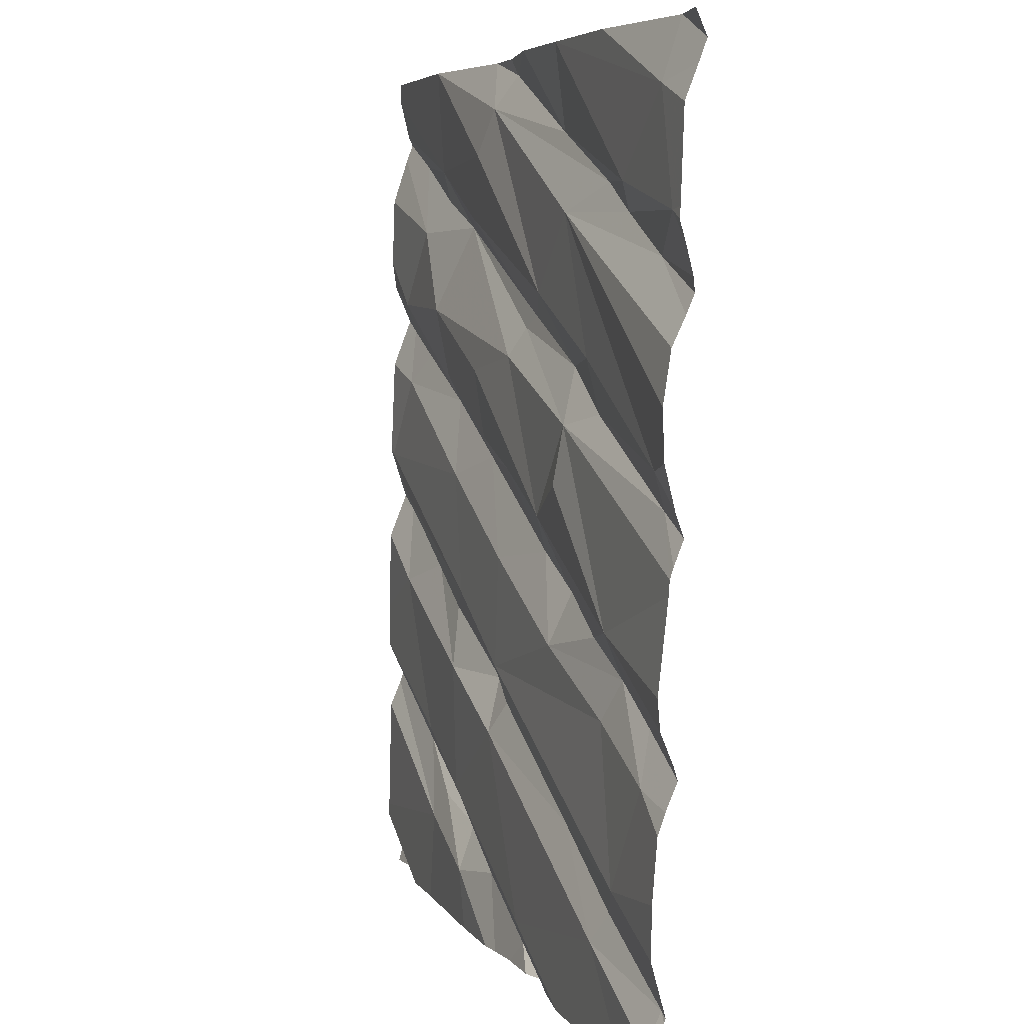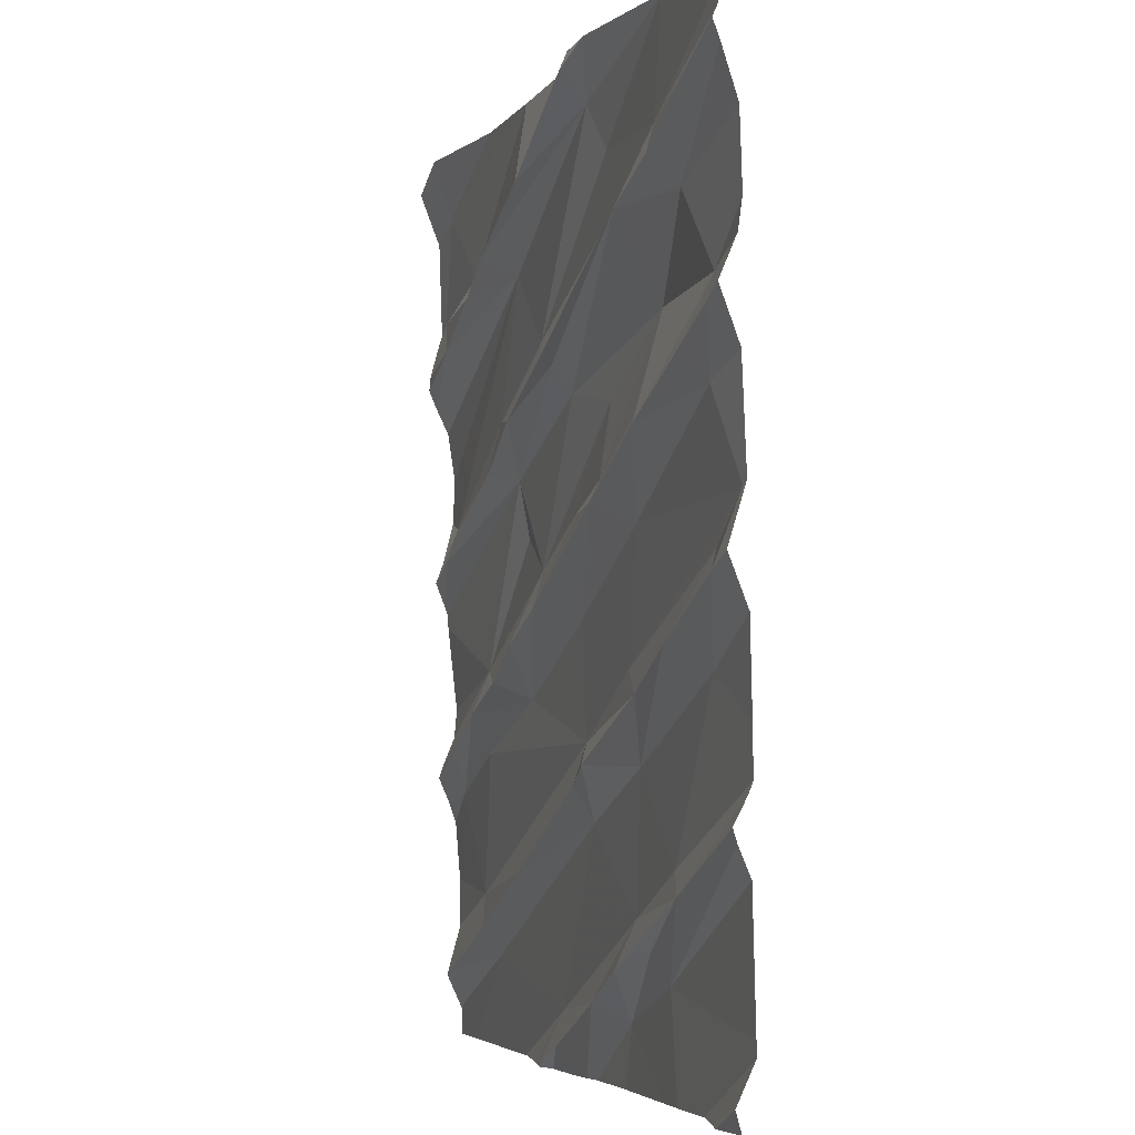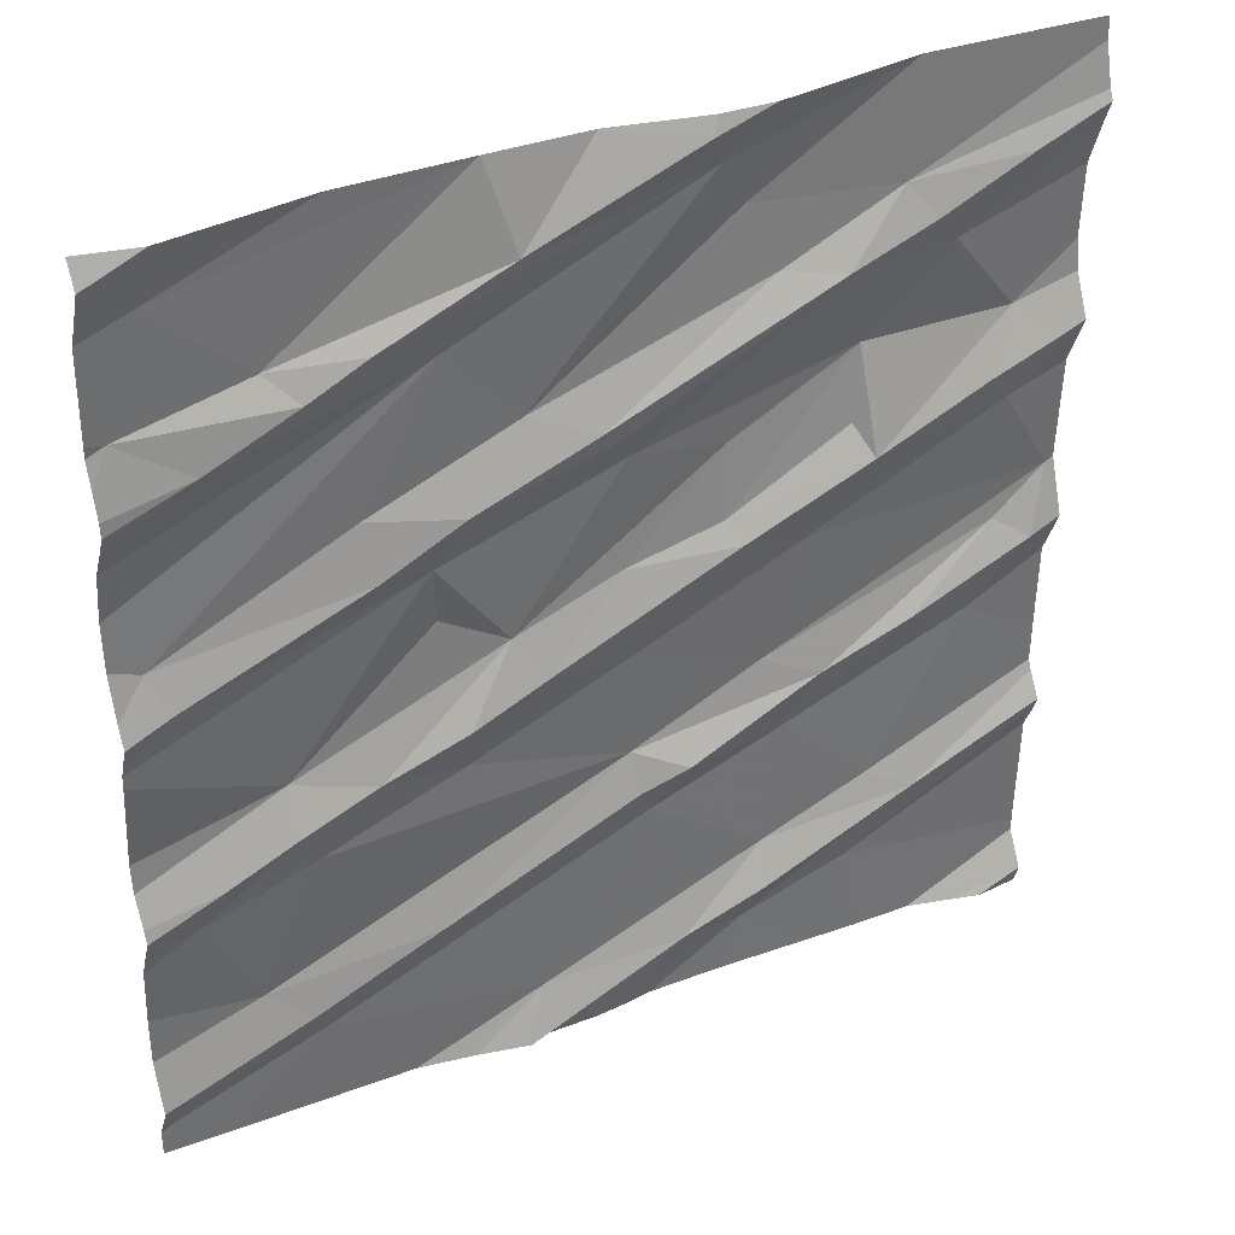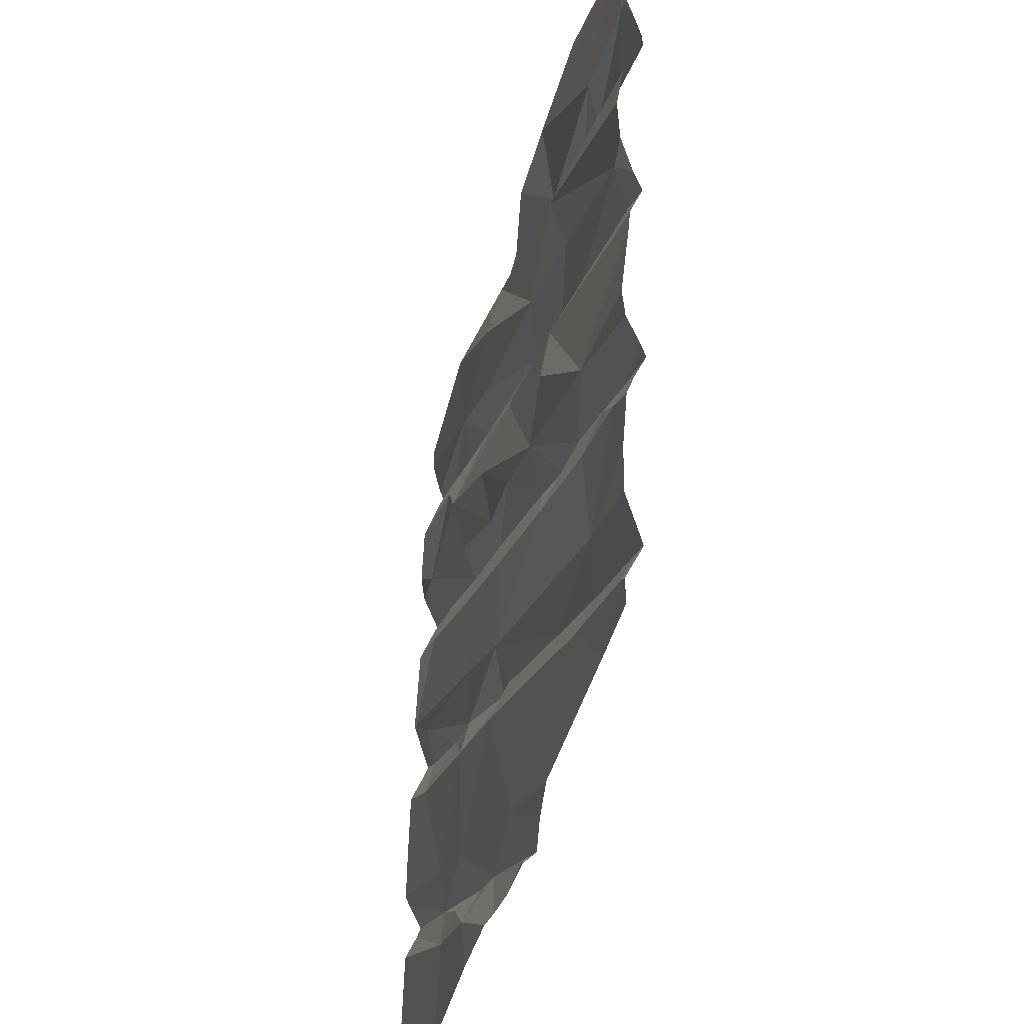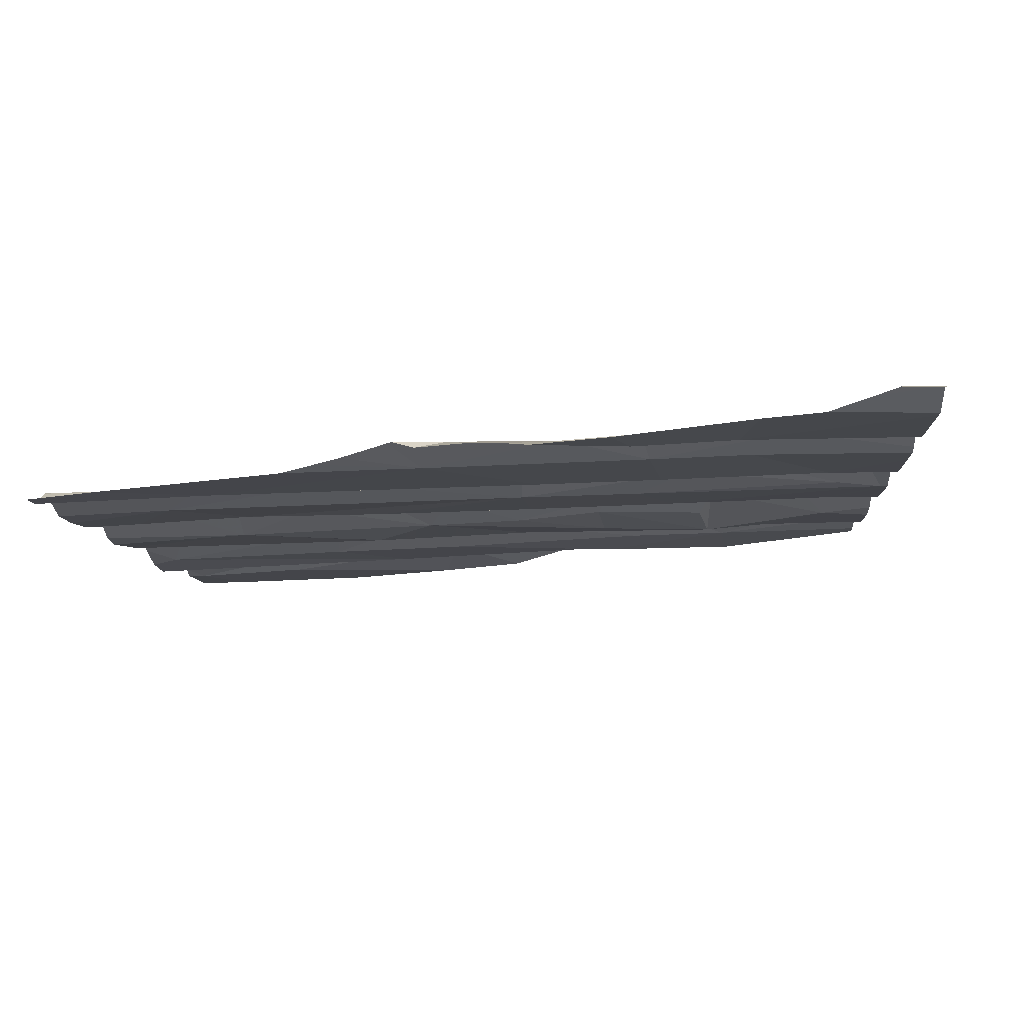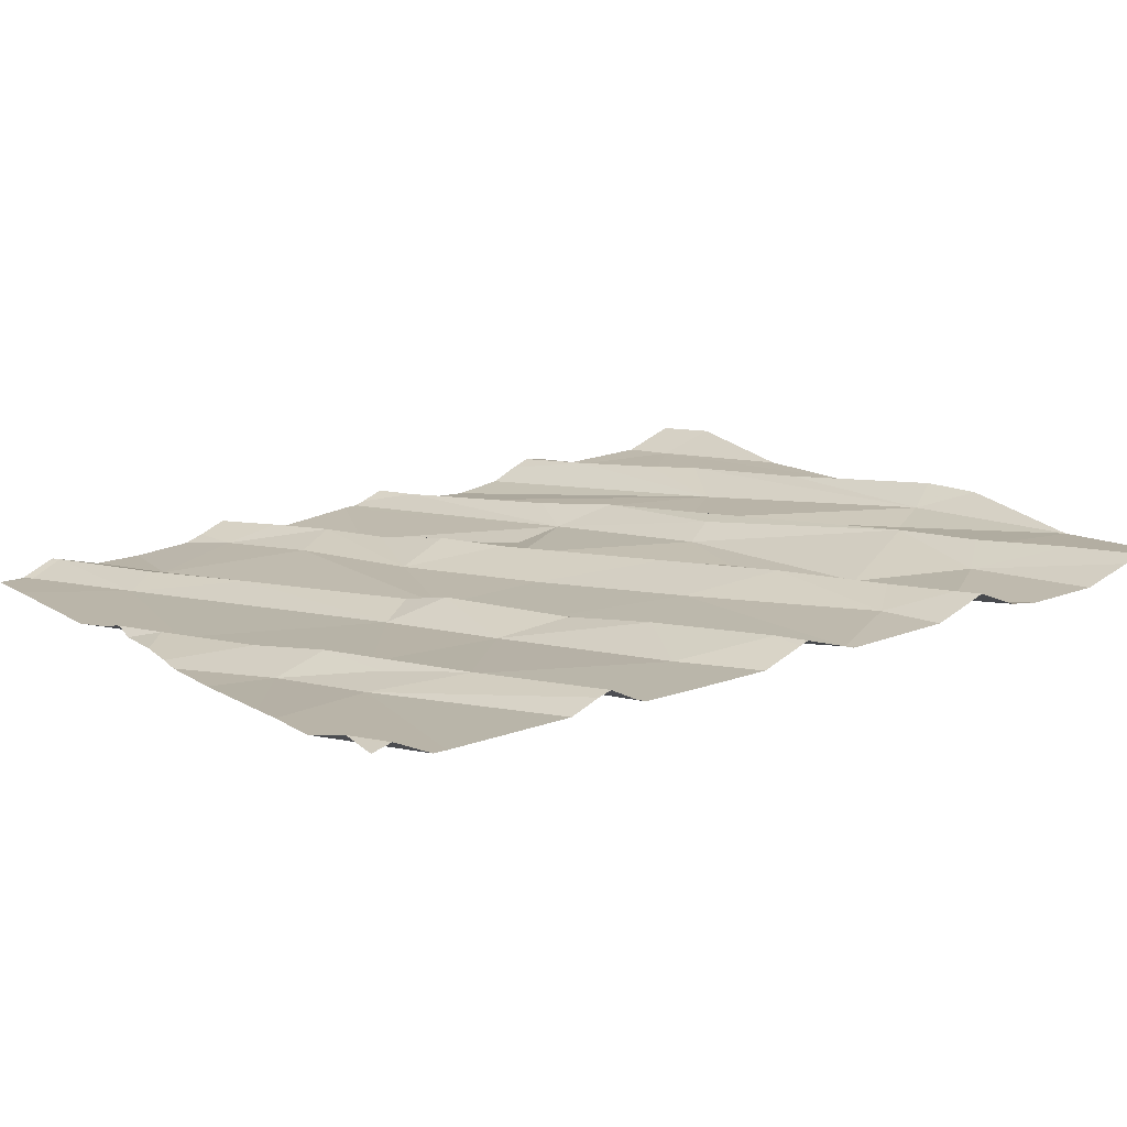
<metadata>
{"format":"obj","ext":"obj","renderer":"f3d","projection":"perspective","resolution":1024,"background":"white","views":[{"elev":5.5,"azim":-113.2,"up":"+Y"},{"elev":-4.7,"azim":67.5,"up":"+Y"},{"elev":36.1,"azim":-31.3,"up":"+Y"},{"elev":-40.6,"azim":-109.1,"up":"+Y"},{"elev":-9.3,"azim":3.3,"up":"+Z"},{"elev":17.8,"azim":57.3,"up":"+Z"}]}
</metadata>
<code>
v -30.02 251.2 503.6
v -31.26 251.2 503.4
v -31.32 251.2 503.4
v -30.26 251.2 503.5
v -30.43 251.4 503.5
v -31.1 251.3 503.4
v -30.66 251.3 503.5
v -31.04 251.3 503.5
v -31.57 251.4 503.4
v -30.81 251.4 503.5
v -30.01 252.5 503.6
v -30.01 252.2 503.6
v -31.89 251.3 503.4
v -30.01 252.6 503.6
v -31.89 251.4 503.4
v -30.01 251.7 503.6
v -30.7 251.2 503.5
v -31.16 251.2 503.5
v -30.3 251.6 503.6
v -30.53 252 503.5
v -30.34 252 503.6
v -30.47 251.2 503.5
v -30.39 251.6 503.5
v -30.19 252 503.5
v -30.48 251.5 503.5
v -30.64 251.4 503.5
v -30.59 251.8 503.5
v -30.62 251.5 503.5
v -31.61 251.9 503.5
v -31.45 252 503.5
v -30.91 251.8 503.5
v -30.81 251.8 503.5
v -30.87 251.7 503.5
v -30.65 252 503.5
v -31.26 252 503.4
v -30.91 252.1 503.5
v -31.57 251.9 503.4
v -31.81 251.8 503.4
v -31.69 251.5 503.4
v -31.33 251.6 503.5
v -31.28 252.1 503.5
v -31.6 251.5 503.4
v -31.76 251.9 503.4
v -30.92 251.9 503.5
v -30.01 251.7 503.6
v -31.61 252 503.4
v -30.01 252.3 503.6
v -30.01 251.4 503.6
v -30.01 252.3 503.6
v -30.01 252.2 503.6
v -30.14 252.5 503.6
v -30.21 252.5 503.6
v -30.06 252.6 503.6
v -30.45 252.4 503.6
v -30.48 252.5 503.5
v -30.46 252.7 503.5
v -30.87 251.2 503.5
v -30.08 252.1 503.6
v -30.03 252.3 503.6
v -30.14 252.7 503.6
v -31.11 251.2 503.5
v -30.56 252.3 503.5
v -31.15 251.2 503.5
v -30.92 251.2 503.5
v -30.14 252.2 503.6
v -30.75 252.4 503.5
v -30.73 252.5 503.5
v -31.12 252.1 503.5
v -31.17 252.2 503.5
v -30.95 252.3 503.5
v -31.31 252.3 503.4
v -31.32 252.4 503.5
v -31.44 252.5 503.5
v -30.72 252.3 503.5
v -31.45 252.6 503.4
v -31.85 252.4 503.4
v -31.3 252.9 503.5
v -31.27 252.6 503.5
v -31.14 252.7 503.5
v -31.82 252.3 503.4
v -30.94 252.6 503.5
v -30.97 252.6 503.5
v -31.01 252.7 503.5
v -30.01 251.9 503.6
v -30.01 251.8 503.6
v -30.01 251.6 503.6
v -30.01 251.8 503.6
v -31.88 252.9 503.4
v -30.01 251.3 503.6
v -31.74 252.8 503.5
v -31.79 253.2 503.5
v -31.81 253.1 503.4
v -31 253.2 503.5
v -31.22 253.2 503.5
v -30.72 253 503.5
v -30.38 253.2 503.5
v -30.4 253 503.6
v -30.16 253 503.6
v -31.77 251.2 503.4
v -30.28 252.8 503.6
v -30.11 251.2 503.6
v -30.39 251.2 503.5
v -31 251.2 503.5
v -30.16 251.2 503.6
v -30.35 252.9 503.6
v -30.53 252.9 503.6
v -31.56 252.9 503.5
v -31.61 252.9 503.4
v -31.44 252.9 503.5
v -30.65 252.9 503.5
v -31.17 253 503.5
v -30.78 253.1 503.5
v -30.82 253.2 503.6
v -31.49 253.2 503.5
v -30.01 251.3 503.6
v -30.01 251.2 503.6
v -30.01 251.3 503.6
v -30.81 253.2 503.6
v -30.69 253.2 503.6
v -31.92 251.2 503.4
v -31.92 251.3 503.4
v -31.92 251.3 503.4
v -31.92 251.3 503.4
v -31.92 251.5 503.4
v -31.92 251.6 503.4
v -31.92 251.7 503.4
v -31.92 251.8 503.4
v -31.92 252 503.4
v -31.92 251.9 503.4
v -31.92 251.8 503.4
v -31.92 251.4 503.4
v -31.92 251.7 503.4
v -31.92 252.2 503.4
v -31.92 252.5 503.4
v -31.92 252.4 503.4
v -31.92 252.3 503.4
v -31.92 252.3 503.4
v -31.92 252.8 503.4
v -31.92 252.8 503.4
v -31.92 252.2 503.4
v -31.92 252.6 503.4
v -31.92 252.2 503.4
v -31.92 252.7 503.5
v -31.92 252.7 503.4
v -31.92 253.2 503.5
v -31.92 253.1 503.5
v -31.92 252.9 503.4
v -31.92 253.1 503.4
v -31.92 252.7 503.4
v -31.92 252.8 503.4
v -31.92 253.2 503.4
v -30.01 252.3 503.6
v -30.01 252.1 503.6
v -30.01 253 503.6
v -30.01 253.1 503.6
v -30.01 253.1 503.6
v -30.01 252.6 503.6
v -30.01 252.7 503.6
v -30.01 252.8 503.6
v -30.01 252.9 503.6
v -30.01 252.6 503.6
v -30.01 253.2 503.6
v -30.01 253.2 503.6
v -30.18 251.2 503.6
v -31.9 251.2 503.4
v -31.48 251.2 503.4
v -31.92 251.2 503.4
v -31.34 251.2 503.4
v -31.39 251.2 503.4
v -30.01 251.2 503.6
v -30.09 251.2 503.6
f 104 115 164
f 8 6 18
f 57 10 64
f 64 8 103
f 165 120 167
f 15 13 9
f 170 116 171
f 6 9 99
f 121 15 122
f 169 6 166
f 24 23 87
f 87 19 85
f 45 5 16
f 4 5 102
f 168 6 169
f 24 21 27
f 20 27 21
f 26 25 19
f 19 23 28
f 5 19 25
f 27 23 24
f 28 26 19
f 5 7 22
f 31 33 32
f 33 6 28
f 28 23 27
f 7 26 10
f 44 36 35
f 36 44 34
f 37 38 39
f 40 9 33
f 9 6 33
f 9 42 15
f 7 5 25
f 43 38 29
f 40 42 9
f 29 37 35
f 10 26 28
f 32 33 27
f 33 28 27
f 6 10 28
f 10 6 8
f 44 40 31
f 27 20 32
f 39 44 37
f 44 35 37
f 20 34 44
f 40 44 39
f 30 29 35
f 40 39 42
f 33 31 40
f 35 41 30
f 29 38 37
f 25 26 7
f 44 32 20
f 44 31 32
f 159 60 158
f 126 43 127
f 29 46 43
f 39 15 42
f 158 60 53
f 43 46 129
f 15 39 124
f 125 38 132
f 166 6 99
f 157 53 14
f 53 52 51
f 55 54 56
f 59 58 50
f 60 54 52
f 51 59 47
f 59 51 62
f 53 60 52
f 21 24 58
f 60 56 54
f 51 52 54
f 165 13 120
f 59 65 58
f 53 51 11
f 164 115 4
f 102 5 22
f 58 65 21
f 21 65 20
f 54 62 51
f 65 59 34
f 34 20 65
f 62 34 59
f 12 24 153
f 54 55 66
f 81 67 56
f 67 66 56
f 68 70 69
f 36 34 62
f 41 35 68
f 74 54 66
f 66 67 70
f 46 29 30
f 75 77 76
f 73 75 76
f 54 74 62
f 55 56 66
f 78 75 73
f 78 79 75
f 72 73 80
f 76 80 73
f 74 66 70
f 74 36 62
f 78 73 72
f 72 71 69
f 68 35 36
f 68 36 74
f 69 81 72
f 74 70 68
f 69 70 67
f 79 78 83
f 81 82 72
f 78 72 82
f 68 69 41
f 67 81 69
f 46 30 69
f 69 71 46
f 72 46 71
f 30 41 69
f 82 83 78
f 76 77 134
f 136 76 137
f 156 97 155
f 133 72 140
f 155 98 154
f 140 80 142
f 154 100 160
f 92 91 145
f 97 96 95
f 98 100 154
f 97 98 155
f 99 9 13
f 97 105 98
f 98 105 100
f 100 56 60
f 103 8 61
f 100 60 159
f 105 97 106
f 100 105 106
f 158 53 161
f 56 100 106
f 61 8 63
f 90 77 107
f 106 110 83
f 111 93 94
f 94 108 111
f 97 95 110
f 82 81 106
f 97 110 106
f 106 81 56
f 112 113 111
f 108 109 111
f 108 94 92
f 83 82 106
f 109 108 107
f 111 109 112
f 77 75 79
f 77 109 107
f 77 112 109
f 95 112 79
f 79 110 95
f 94 114 92
f 83 110 79
f 112 77 79
f 147 92 148
f 64 10 8
f 90 107 88
f 153 24 84
f 108 92 88
f 88 107 108
f 149 88 150
f 141 90 144
f 152 59 49
f 113 118 93
f 91 92 114
f 118 113 119
f 119 113 112
f 119 112 96
f 96 97 162
f 112 95 96
f 111 113 93
f 99 13 165
f 14 53 11
f 12 58 24
f 120 13 121
f 57 7 10
f 121 13 15
f 11 51 47
f 122 15 123
f 47 59 152
f 123 15 131
f 124 39 125
f 63 8 18
f 17 7 57
f 125 39 38
f 126 38 43
f 49 59 50
f 50 58 12
f 127 43 130
f 128 46 133
f 129 46 128
f 16 5 86
f 130 43 129
f 131 15 124
f 22 7 17
f 45 19 5
f 132 38 126
f 85 19 45
f 133 46 72
f 134 77 141
f 135 76 134
f 18 6 2
f 136 80 76
f 84 24 87
f 87 23 19
f 137 76 135
f 138 88 139
f 3 6 168
f 48 5 89
f 139 88 147
f 140 72 80
f 141 77 90
f 142 80 136
f 86 5 48
f 2 6 3
f 143 90 149
f 144 90 143
f 115 89 4
f 115 1 117
f 145 91 151
f 146 92 145
f 4 89 5
f 147 88 92
f 116 1 101
f 148 92 146
f 149 90 88
f 101 1 104
f 150 88 138
f 117 1 116
f 160 100 159
f 161 53 157
f 104 1 115
f 162 97 156
f 163 96 162
f 171 116 101

</code>
